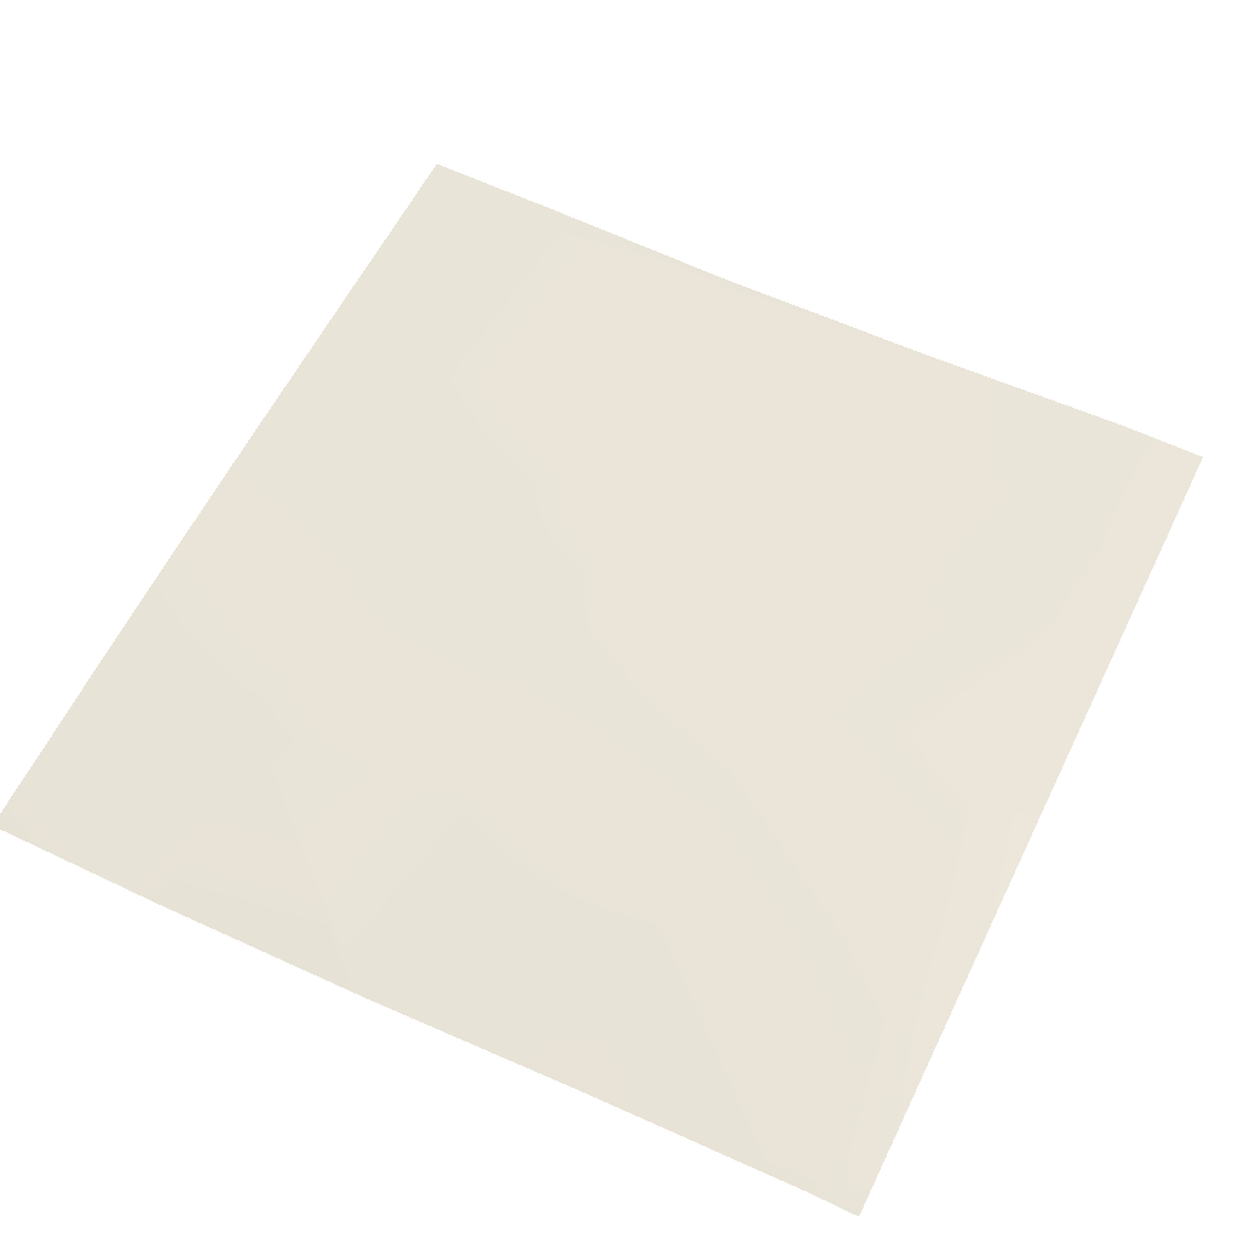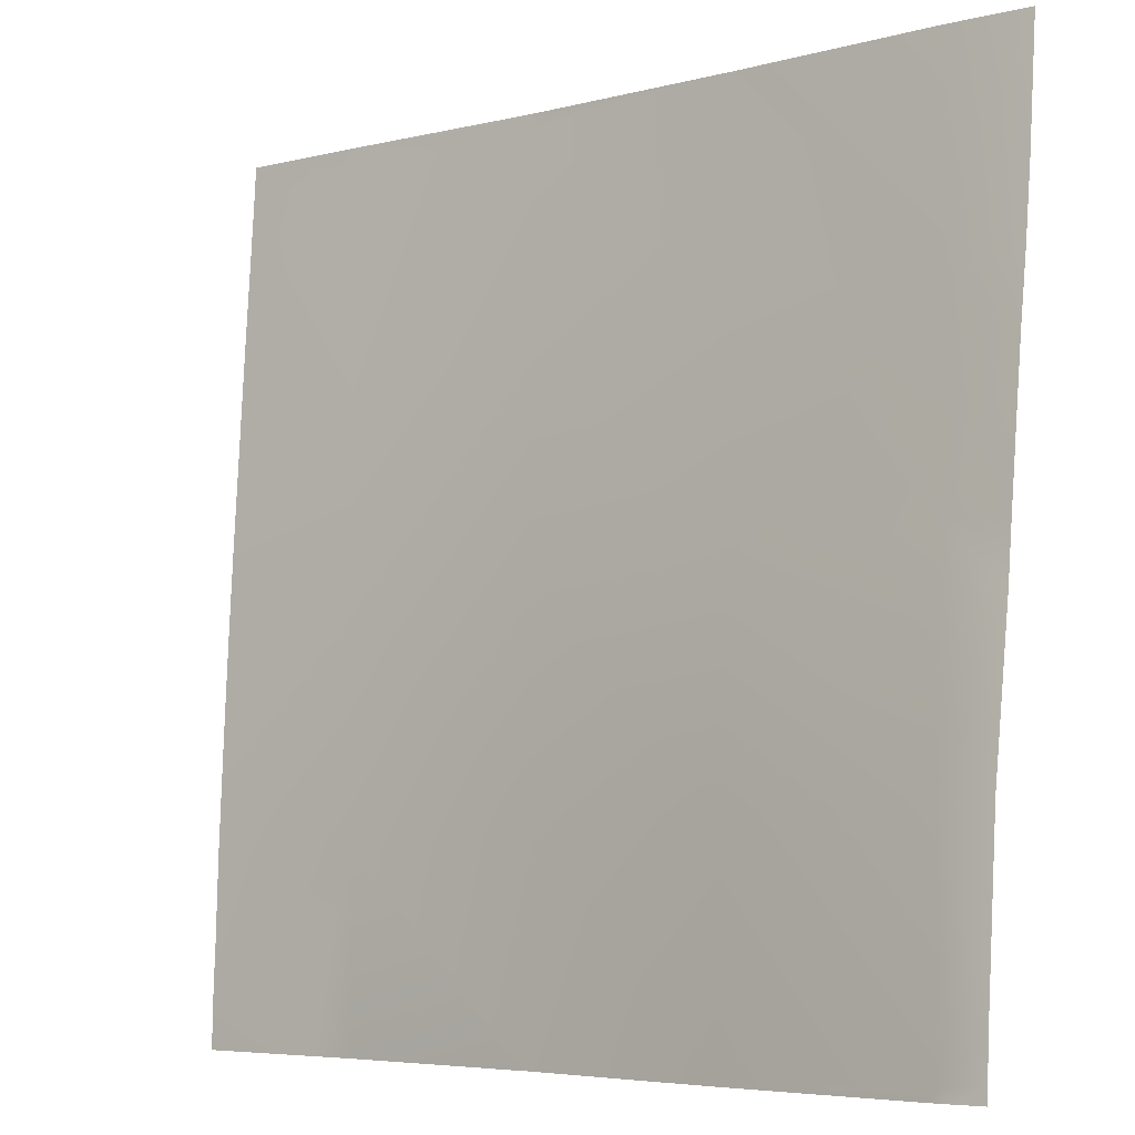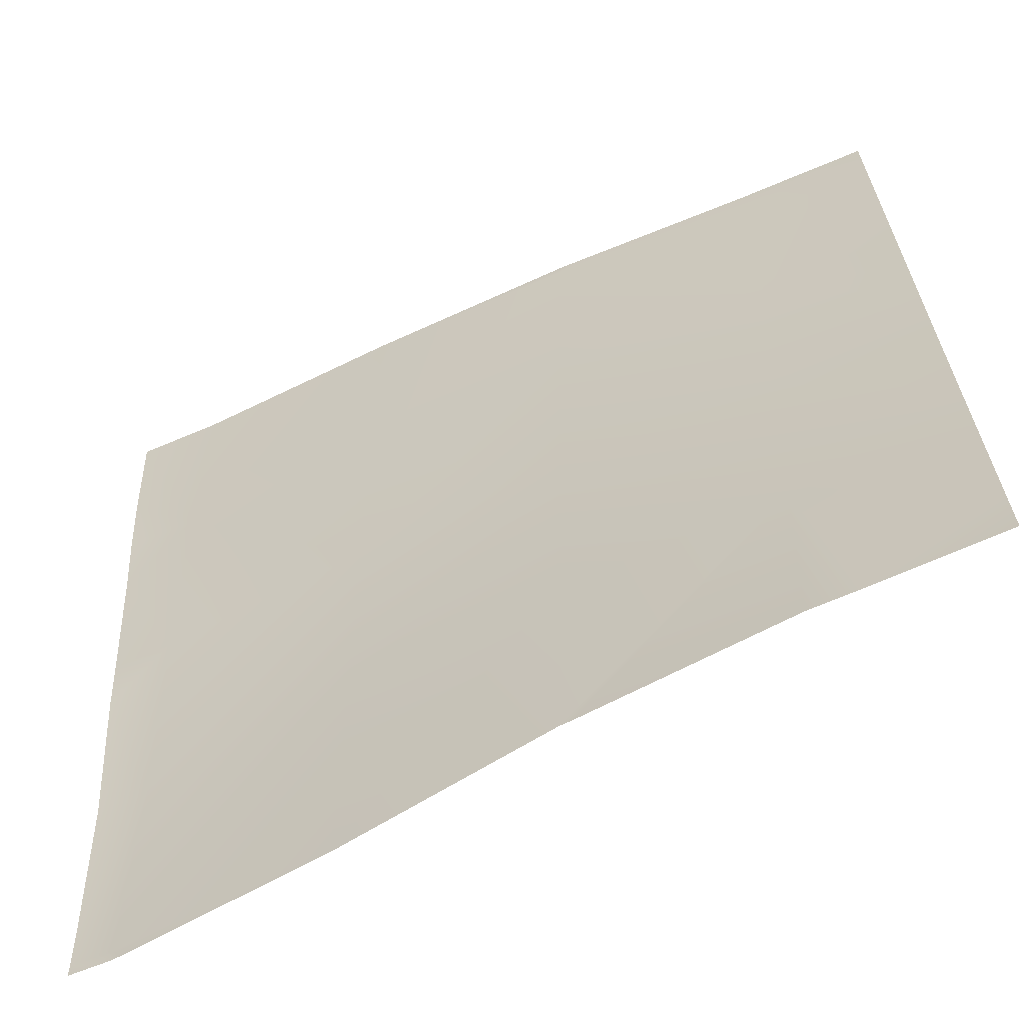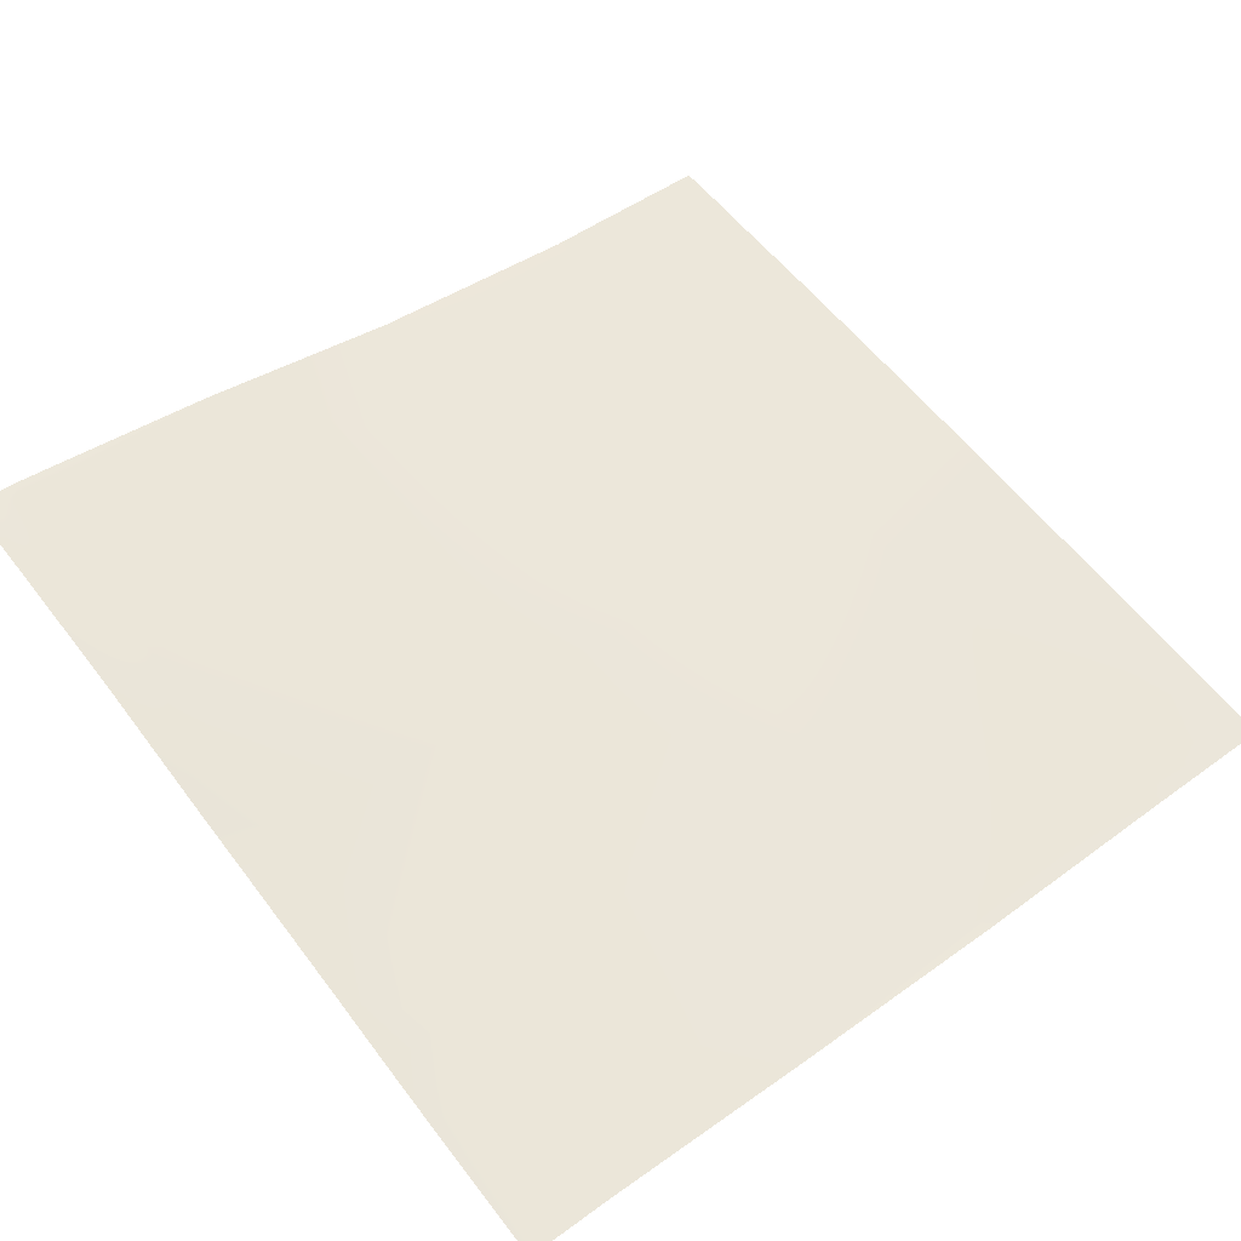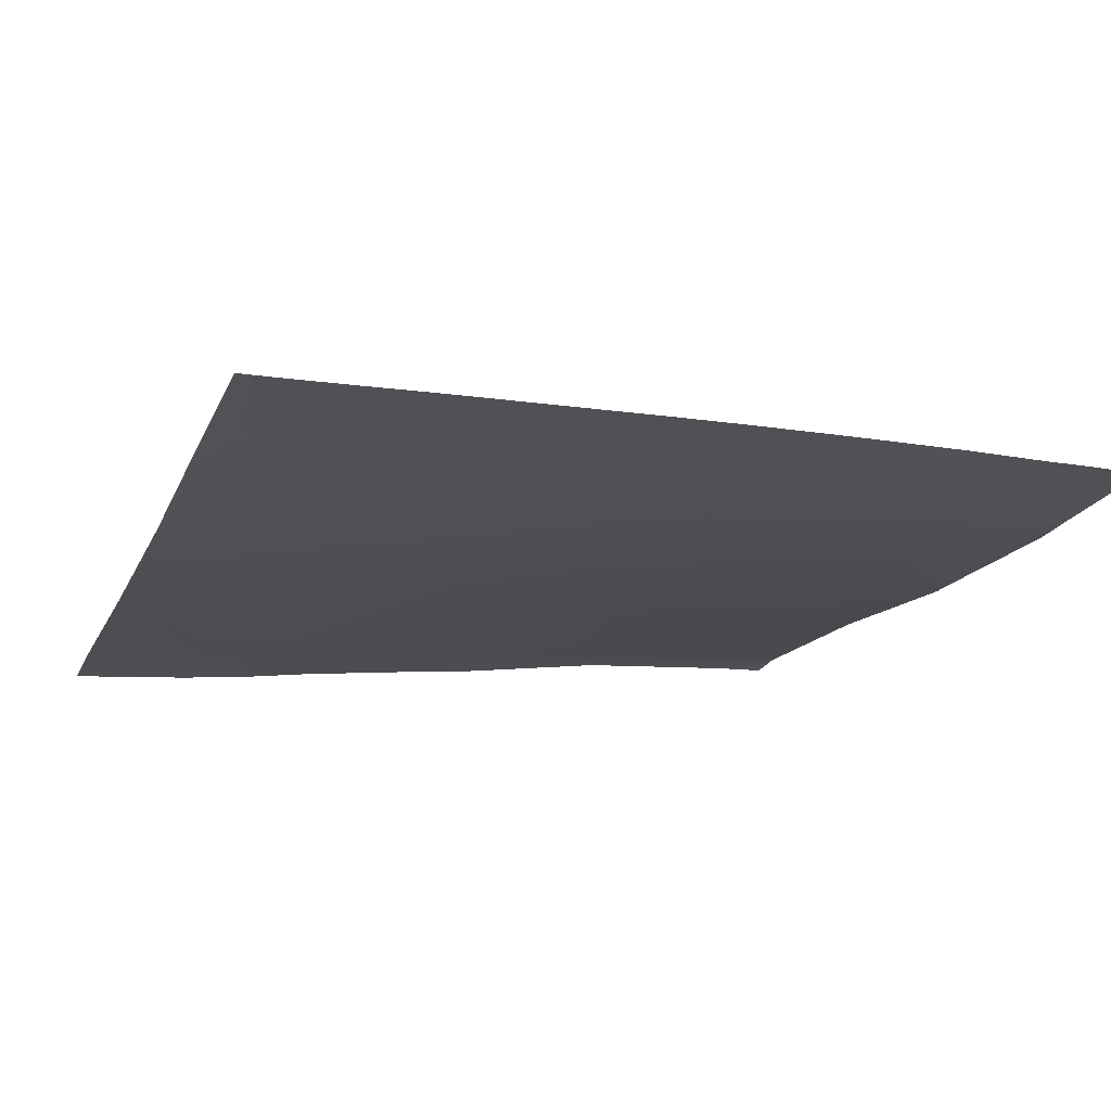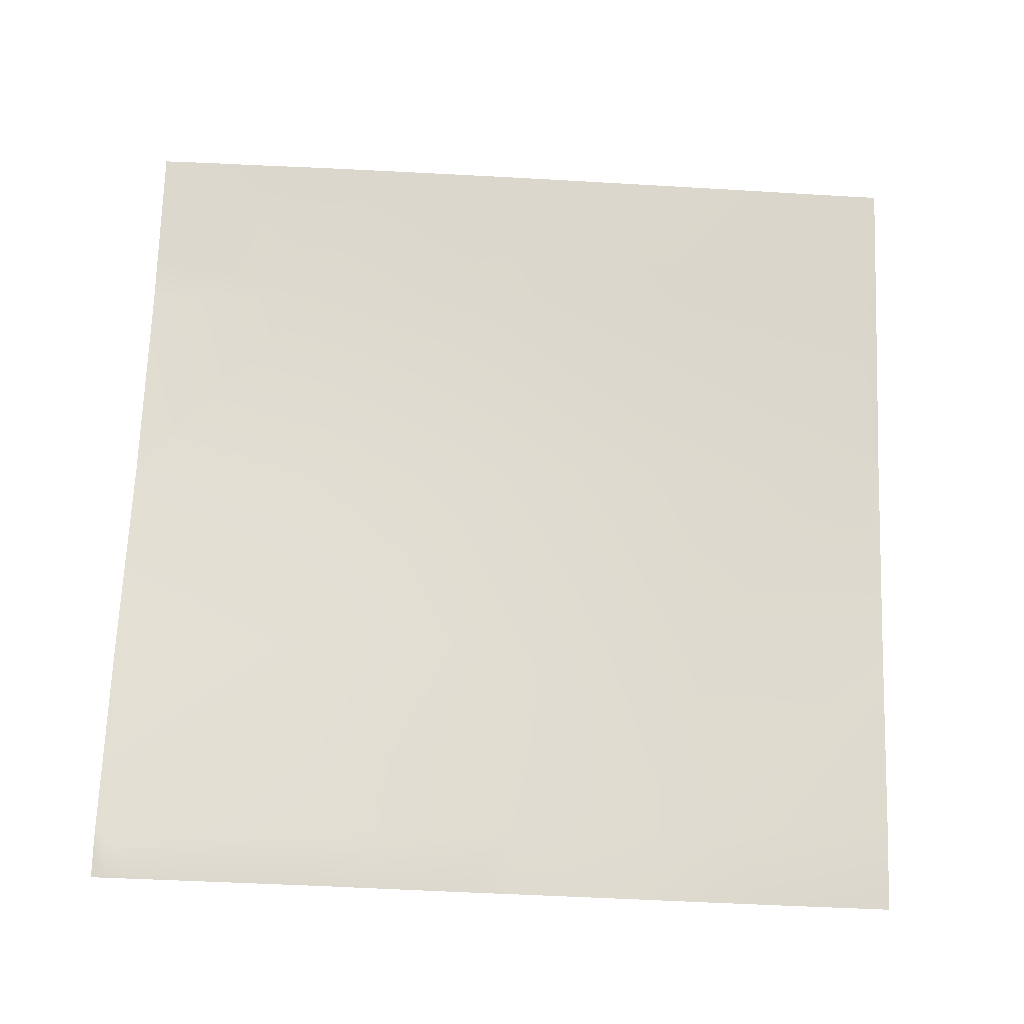
<metadata>
{"format":"obj","ext":"obj","renderer":"f3d","projection":"perspective","resolution":1024,"background":"white","views":[{"elev":64.6,"azim":-153.7,"up":"+Y"},{"elev":-5.9,"azim":-145.3,"up":"+Z"},{"elev":-65.4,"azim":21.3,"up":"+Z"},{"elev":55.9,"azim":-38.0,"up":"+Y"},{"elev":-23.7,"azim":70.4,"up":"+Y"},{"elev":75.9,"azim":-88.2,"up":"+Y"}]}
</metadata>
<code>
v -39.76 4.039 8
v -39.63 4.031 8.114
v -39.64 4.037 8
v -40 4.038 8.134
v -40 4.043 8.028
v -40 4.044 8
v -37.64 3.742 8.01
v -37.53 3.491 10.01
v -37.64 3.743 8
v -39.53 4.025 8
v -37.45 3.705 8
v -35.64 3.352 8
v -35.54 3.169 9.901
v -32 3.018 8
v -33.2 3.088 8
v -32 3.006 8.522
v -33.64 3.109 8
v -35.54 3.344 8
v -33.55 3.018 9.796
v -40 4.009 8.523
v -39.53 3.819 10.11
v -37.43 3.206 12
v -35.44 3.01 11.9
v -40 3.843 10.13
v -40 3.584 11.59
v -39.42 3.458 12.11
v -32 2.962 9.715
v -32 2.926 10.47
v -32 2.987 8.917
v -33.44 2.913 11.79
v -40 3.508 12.14
v -40 3.194 14.14
v -39.32 3.152 14.1
v -40 3.307 13.49
v -35.33 2.837 13.89
v -32 2.901 10.97
v -32 2.86 11.71
v -32 2.816 12.42
v -33.34 2.774 13.79
v -32 2.775 13.03
v -37.33 2.974 14
v -37.22 2.765 15.99
v -35.23 2.647 15.89
v -40 3.091 14.86
v -32 2.729 13.72
v -32 2.685 14.37
v -33.23 2.621 15.78
v -32 2.632 15.08
v -40 2.964 16
v -39.22 2.938 16
v -37.4 2.779 16
v -37.22 2.765 16
v -32 2.587 15.72
v -35.22 2.642 16
v -37.21 2.764 16
v -33.22 2.608 16
v -35.1 2.639 16
v -32 2.57 16
v -32.73 2.592 16
v -32 2.575 15.92
f 1 2 3
f 1 4 2
f 1 5 4
f 5 1 6
f 7 2 8
f 9 2 7
f 9 10 2
f 9 7 11
f 12 7 13
f 12 11 7
f 14 15 16
f 17 18 19
f 3 2 10
f 20 2 4
f 8 21 22
f 8 2 21
f 13 7 8
f 13 8 23
f 20 21 2
f 20 24 21
f 21 25 26
f 21 24 25
f 27 19 28
f 29 19 27
f 12 19 18
f 12 13 19
f 19 13 30
f 16 19 29
f 16 15 19
f 15 17 19
f 25 31 26
f 32 33 34
f 26 34 33
f 26 31 34
f 8 22 23
f 26 22 21
f 30 23 35
f 13 23 30
f 36 30 37
f 37 30 38
f 23 22 35
f 38 39 40
f 38 30 39
f 39 30 35
f 41 33 42
f 41 22 33
f 22 41 35
f 35 41 43
f 33 22 26
f 28 30 36
f 28 19 30
f 44 33 32
f 45 39 46
f 40 39 45
f 46 47 48
f 46 39 47
f 49 33 44
f 49 50 33
f 33 51 42
f 33 50 51
f 52 42 51
f 43 47 39
f 48 47 53
f 54 42 55
f 54 43 42
f 43 41 42
f 35 43 39
f 56 43 57
f 56 47 43
f 58 47 59
f 58 60 47
f 60 53 47
f 56 59 47
f 52 55 42
f 54 57 43

</code>
